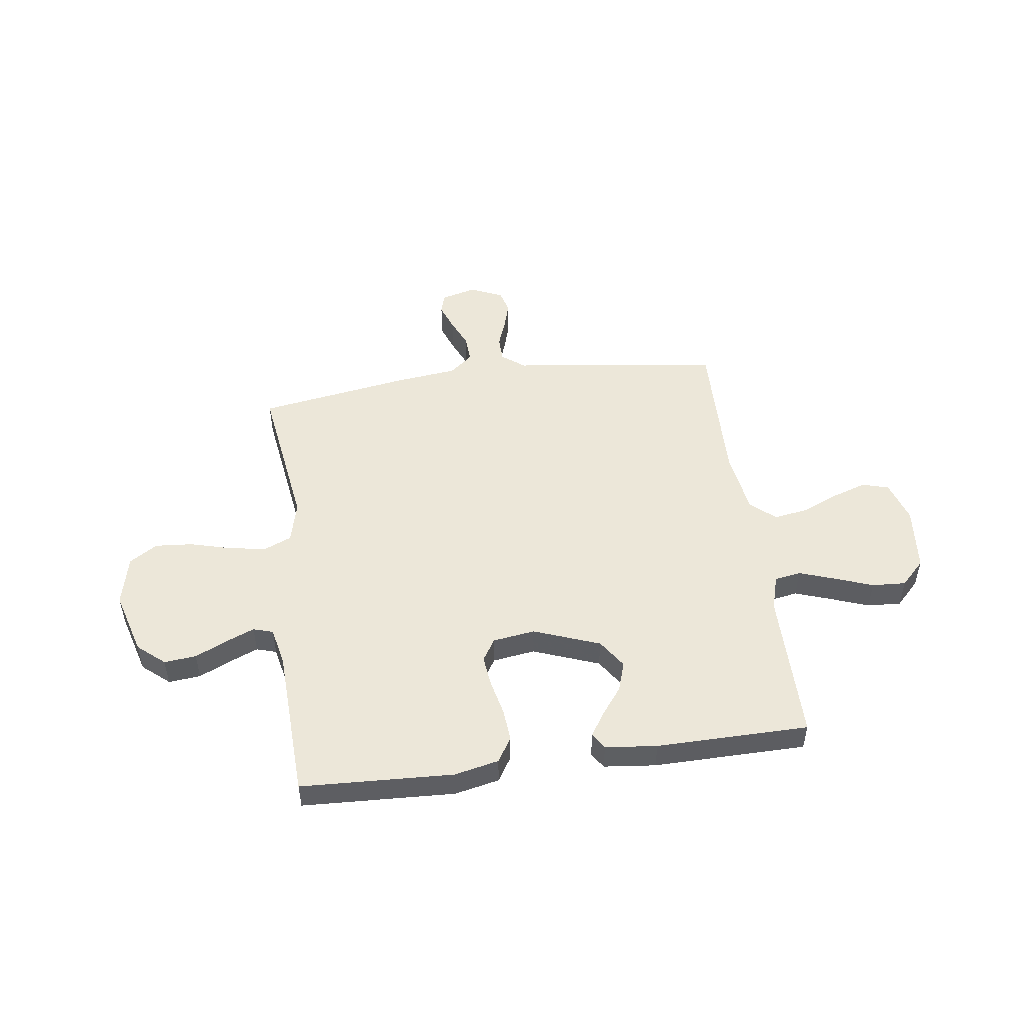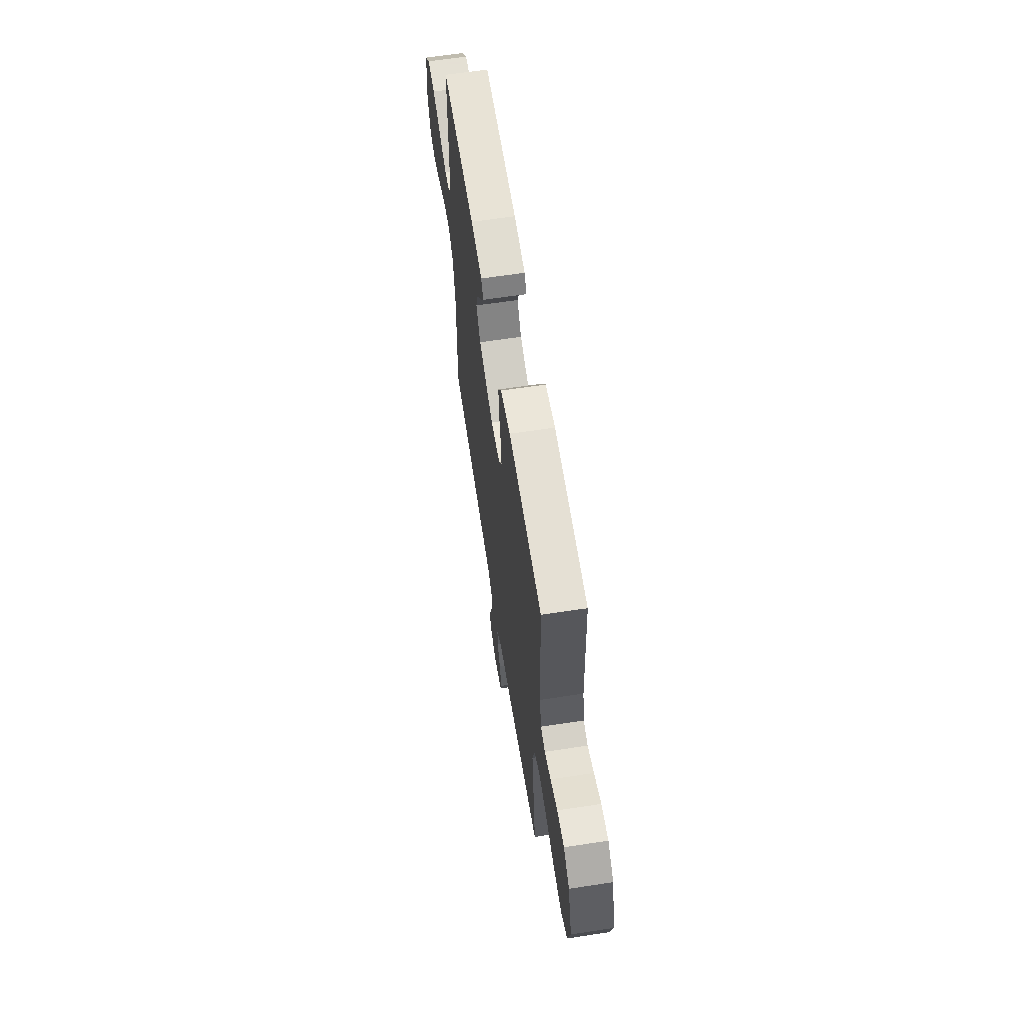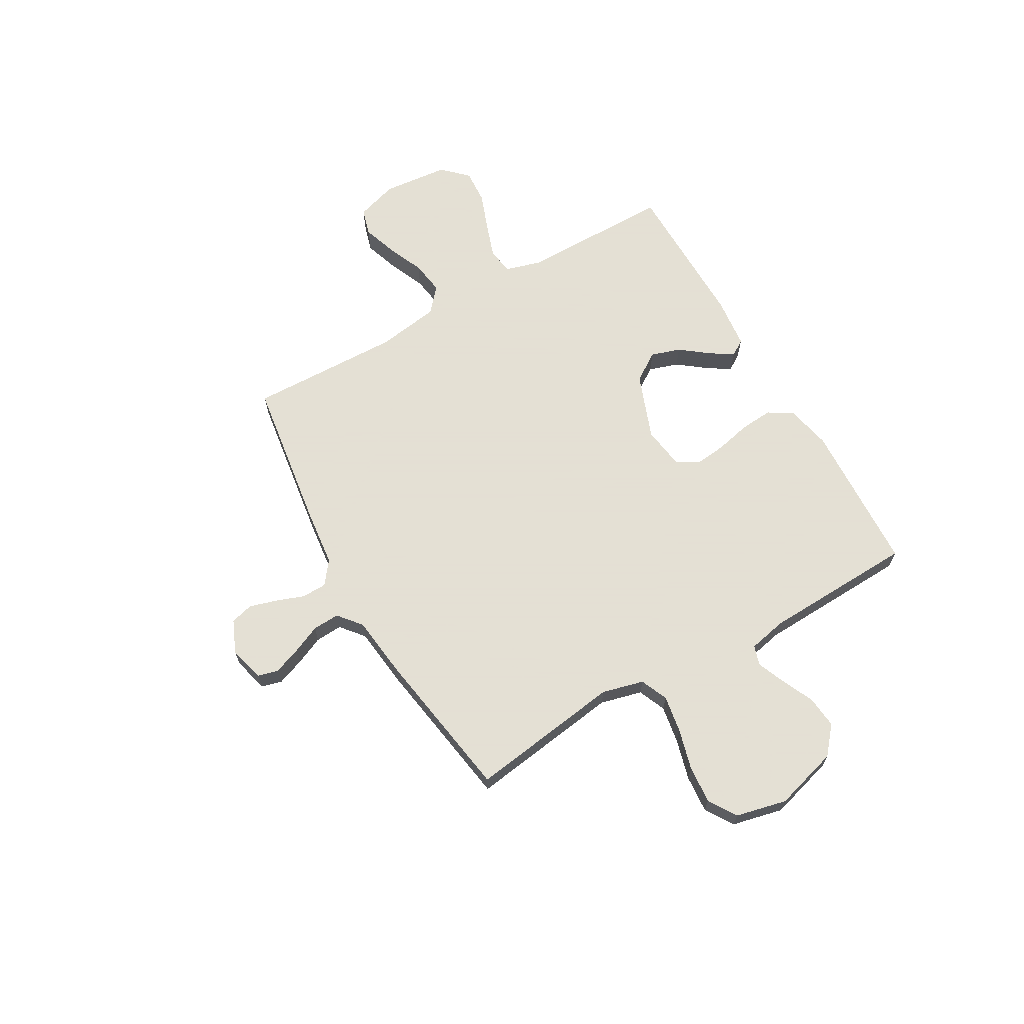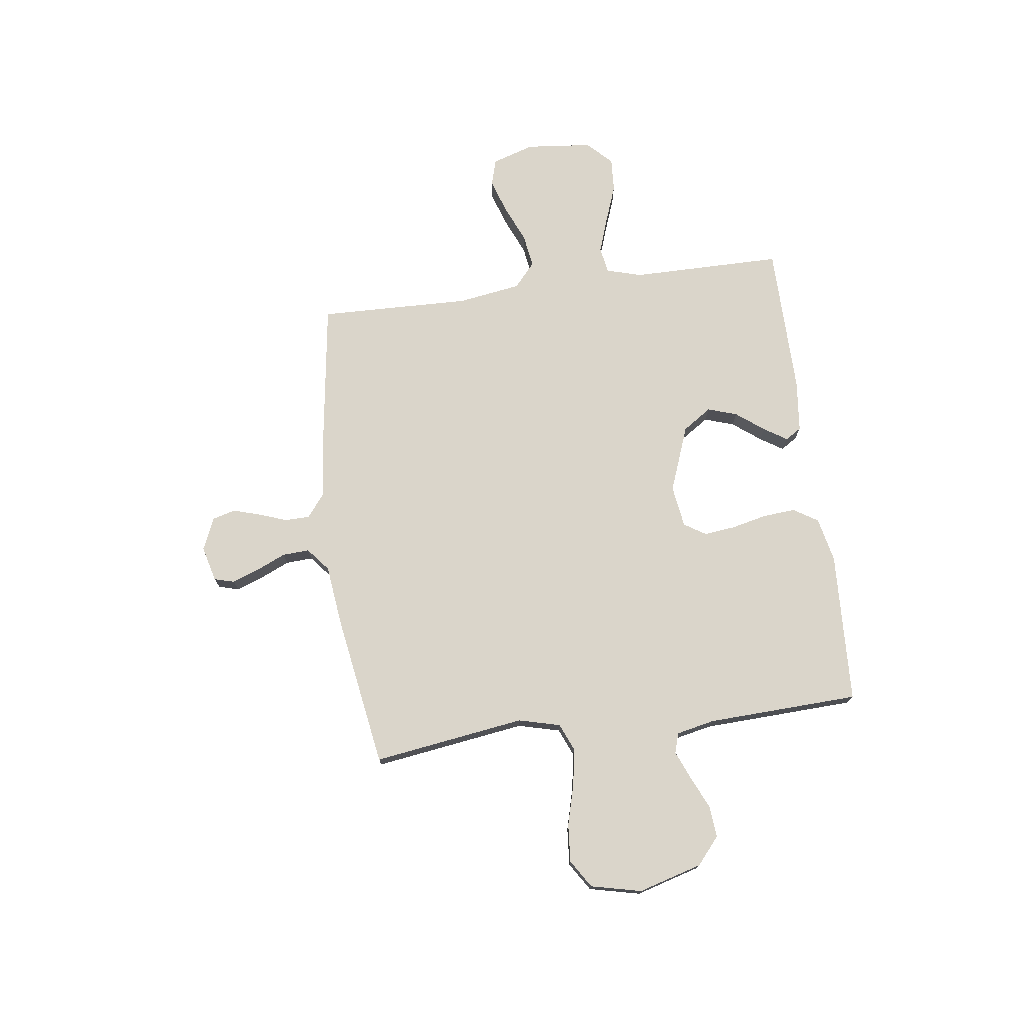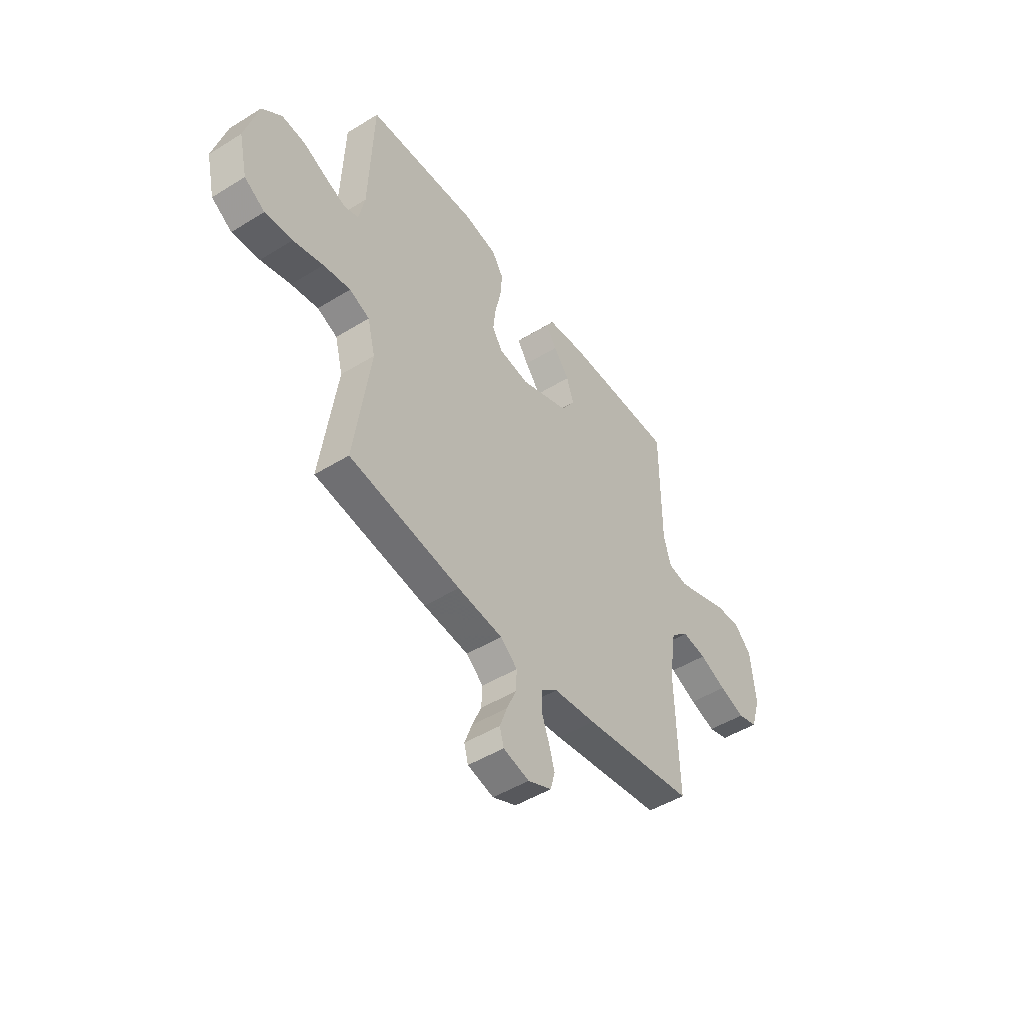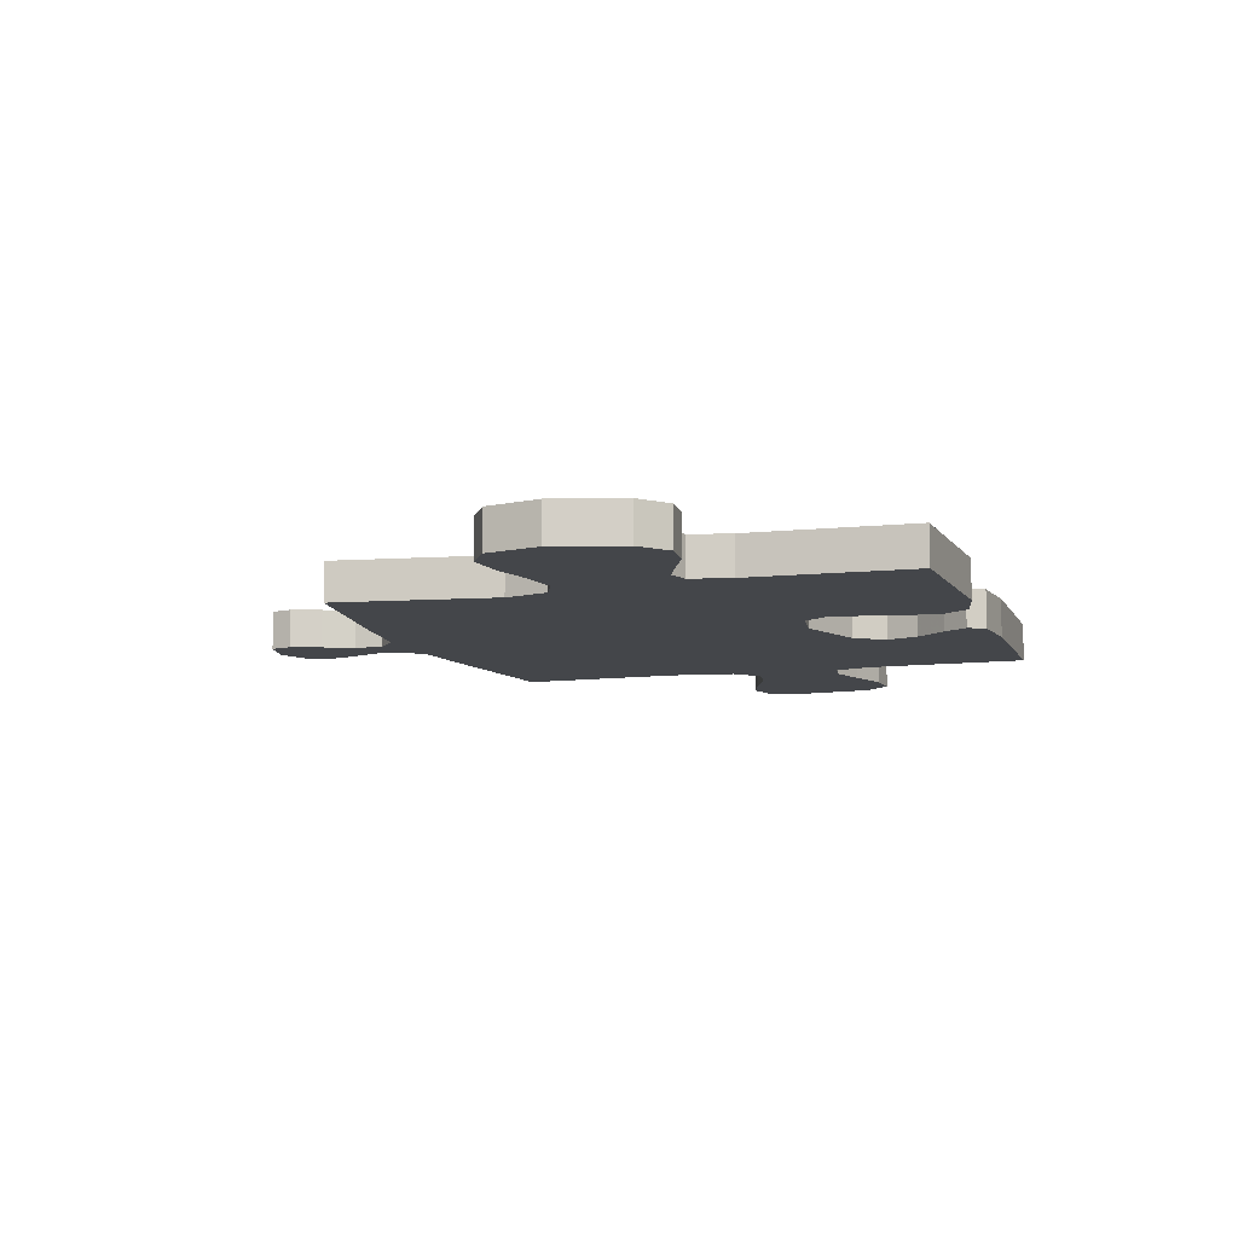
<metadata>
{"format":"obj","ext":"obj","renderer":"f3d","projection":"perspective","resolution":1024,"background":"white","views":[{"elev":50.1,"azim":-7.8,"up":"+Y"},{"elev":63.0,"azim":-98.8,"up":"+Z"},{"elev":66.2,"azim":-119.8,"up":"+Y"},{"elev":74.3,"azim":-97.6,"up":"+Y"},{"elev":-47.9,"azim":-55.2,"up":"+Z"},{"elev":-9.4,"azim":-72.2,"up":"+Y"}]}
</metadata>
<code>
v -0.5 0.07 0.5
v -0.2 0.07 0.514
v -0.112 0.07 0.495
v -0.082 0.07 0.447
v -0.087 0.07 0.383
v -0.103 0.07 0.313
v -0.11 0.07 0.251
v -0.083 0.07 0.208
v 0 0.07 0.196
v 0.13 0.07 0.245
v 0.168 0.07 0.302
v 0.149 0.07 0.36
v 0.107 0.07 0.415
v 0.078 0.07 0.46
v 0.098 0.07 0.492
v 0.2 0.07 0.503
v 0.5 0.07 0.5
v 0.501 0.07 0.2
v 0.521 0.07 0.131
v 0.573 0.07 0.122
v 0.642 0.07 0.146
v 0.718 0.07 0.174
v 0.785 0.07 0.178
v 0.832 0.07 0.13
v 0.845 0.07 0
v 0.819 0.07 -0.083
v 0.766 0.07 -0.098
v 0.697 0.07 -0.075
v 0.625 0.07 -0.044
v 0.559 0.07 -0.034
v 0.511 0.07 -0.076
v 0.492 0.07 -0.2
v 0.5 0.07 -0.5
v 0.2 0.07 -0.543
v 0.086 0.07 -0.556
v 0.041 0.07 -0.591
v 0.04 0.07 -0.64
v 0.06 0.07 -0.695
v 0.076 0.07 -0.749
v 0.064 0.07 -0.794
v 0 0.07 -0.822
v -0.07 0.07 -0.804
v -0.081 0.07 -0.764
v -0.061 0.07 -0.71
v -0.036 0.07 -0.653
v -0.033 0.07 -0.6
v -0.079 0.07 -0.562
v -0.2 0.07 -0.548
v -0.5 0.07 -0.5
v -0.457 0.07 -0.2
v -0.478 0.07 -0.118
v -0.532 0.07 -0.095
v -0.605 0.07 -0.107
v -0.686 0.07 -0.129
v -0.76 0.07 -0.135
v -0.815 0.07 -0.1
v -0.838 0.07 0
v -0.802 0.07 0.126
v -0.749 0.07 0.171
v -0.686 0.07 0.165
v -0.623 0.07 0.136
v -0.567 0.07 0.113
v -0.528 0.07 0.125
v -0.512 0.07 0.2
v -0.5 0 0.5
v -0.2 0 0.514
v -0.112 0 0.495
v -0.082 0 0.447
v -0.087 0 0.383
v -0.103 0 0.313
v -0.11 0 0.251
v -0.083 0 0.208
v 0 0 0.196
v 0.13 0 0.245
v 0.168 0 0.302
v 0.149 0 0.36
v 0.107 0 0.415
v 0.078 0 0.46
v 0.098 0 0.492
v 0.2 0 0.503
v 0.5 0 0.5
v 0.501 0 0.2
v 0.521 0 0.131
v 0.573 0 0.122
v 0.642 0 0.146
v 0.718 0 0.174
v 0.785 0 0.178
v 0.832 0 0.13
v 0.845 0 0
v 0.819 0 -0.083
v 0.766 0 -0.098
v 0.697 0 -0.075
v 0.625 0 -0.044
v 0.559 0 -0.034
v 0.511 0 -0.076
v 0.492 0 -0.2
v 0.5 0 -0.5
v 0.2 0 -0.543
v 0.086 0 -0.556
v 0.041 0 -0.591
v 0.04 0 -0.64
v 0.06 0 -0.695
v 0.076 0 -0.749
v 0.064 0 -0.794
v 0 0 -0.822
v -0.07 0 -0.804
v -0.081 0 -0.764
v -0.061 0 -0.71
v -0.036 0 -0.653
v -0.033 0 -0.6
v -0.079 0 -0.562
v -0.2 0 -0.548
v -0.5 0 -0.5
v -0.457 0 -0.2
v -0.478 0 -0.118
v -0.532 0 -0.095
v -0.605 0 -0.107
v -0.686 0 -0.129
v -0.76 0 -0.135
v -0.815 0 -0.1
v -0.838 0 0
v -0.802 0 0.126
v -0.749 0 0.171
v -0.686 0 0.165
v -0.623 0 0.136
v -0.567 0 0.113
v -0.528 0 0.125
v -0.512 0 0.2
f 58 59 60 61
f 58 61 62
f 57 58 62
f 56 57 62 63
f 53 54 55 56
f 52 53 56 63
f 47 48 49 50
f 46 47 50 51
f 42 43 44 45
f 40 41 42 45
f 40 45 46
f 37 38 39 40
f 37 40 46
f 36 37 46 51
f 32 33 34 35
f 31 32 35 36
f 26 27 28 29
f 24 25 26 29
f 24 29 30
f 21 22 23 24
f 20 21 24 30
f 19 20 30 31
f 15 16 17 18
f 12 13 14 15
f 12 15 18 19
f 3 4 5 6
f 3 6 7
f 64 1 2 3
f 64 3 7
f 51 52 63 64
f 51 64 7 8
f 36 51 8 9
f 31 36 9 10
f 11 12 19 31
f 10 11 31
f 125 124 123 122
f 126 125 122
f 126 122 121
f 127 126 121 120
f 120 119 118 117
f 127 120 117 116
f 114 113 112 111
f 115 114 111 110
f 109 108 107 106
f 109 106 105 104
f 110 109 104
f 104 103 102 101
f 110 104 101
f 115 110 101 100
f 99 98 97 96
f 100 99 96 95
f 93 92 91 90
f 93 90 89 88
f 94 93 88
f 88 87 86 85
f 94 88 85 84
f 95 94 84 83
f 82 81 80 79
f 79 78 77 76
f 83 82 79 76
f 70 69 68 67
f 71 70 67
f 67 66 65 128
f 71 67 128
f 128 127 116 115
f 72 71 128 115
f 73 72 115 100
f 74 73 100 95
f 95 83 76 75
f 95 75 74
f 1 65 66 2
f 2 66 67 3
f 3 67 68 4
f 4 68 69 5
f 5 69 70 6
f 6 70 71 7
f 7 71 72 8
f 8 72 73 9
f 9 73 74 10
f 10 74 75 11
f 11 75 76 12
f 12 76 77 13
f 13 77 78 14
f 14 78 79 15
f 15 79 80 16
f 16 80 81 17
f 17 81 82 18
f 18 82 83 19
f 19 83 84 20
f 20 84 85 21
f 21 85 86 22
f 22 86 87 23
f 23 87 88 24
f 24 88 89 25
f 25 89 90 26
f 26 90 91 27
f 27 91 92 28
f 28 92 93 29
f 29 93 94 30
f 30 94 95 31
f 31 95 96 32
f 32 96 97 33
f 33 97 98 34
f 34 98 99 35
f 35 99 100 36
f 36 100 101 37
f 37 101 102 38
f 38 102 103 39
f 39 103 104 40
f 40 104 105 41
f 41 105 106 42
f 42 106 107 43
f 43 107 108 44
f 44 108 109 45
f 45 109 110 46
f 46 110 111 47
f 47 111 112 48
f 48 112 113 49
f 49 113 114 50
f 50 114 115 51
f 51 115 116 52
f 52 116 117 53
f 53 117 118 54
f 54 118 119 55
f 55 119 120 56
f 56 120 121 57
f 57 121 122 58
f 58 122 123 59
f 59 123 124 60
f 60 124 125 61
f 61 125 126 62
f 62 126 127 63
f 63 127 128 64
f 64 128 65 1

</code>
